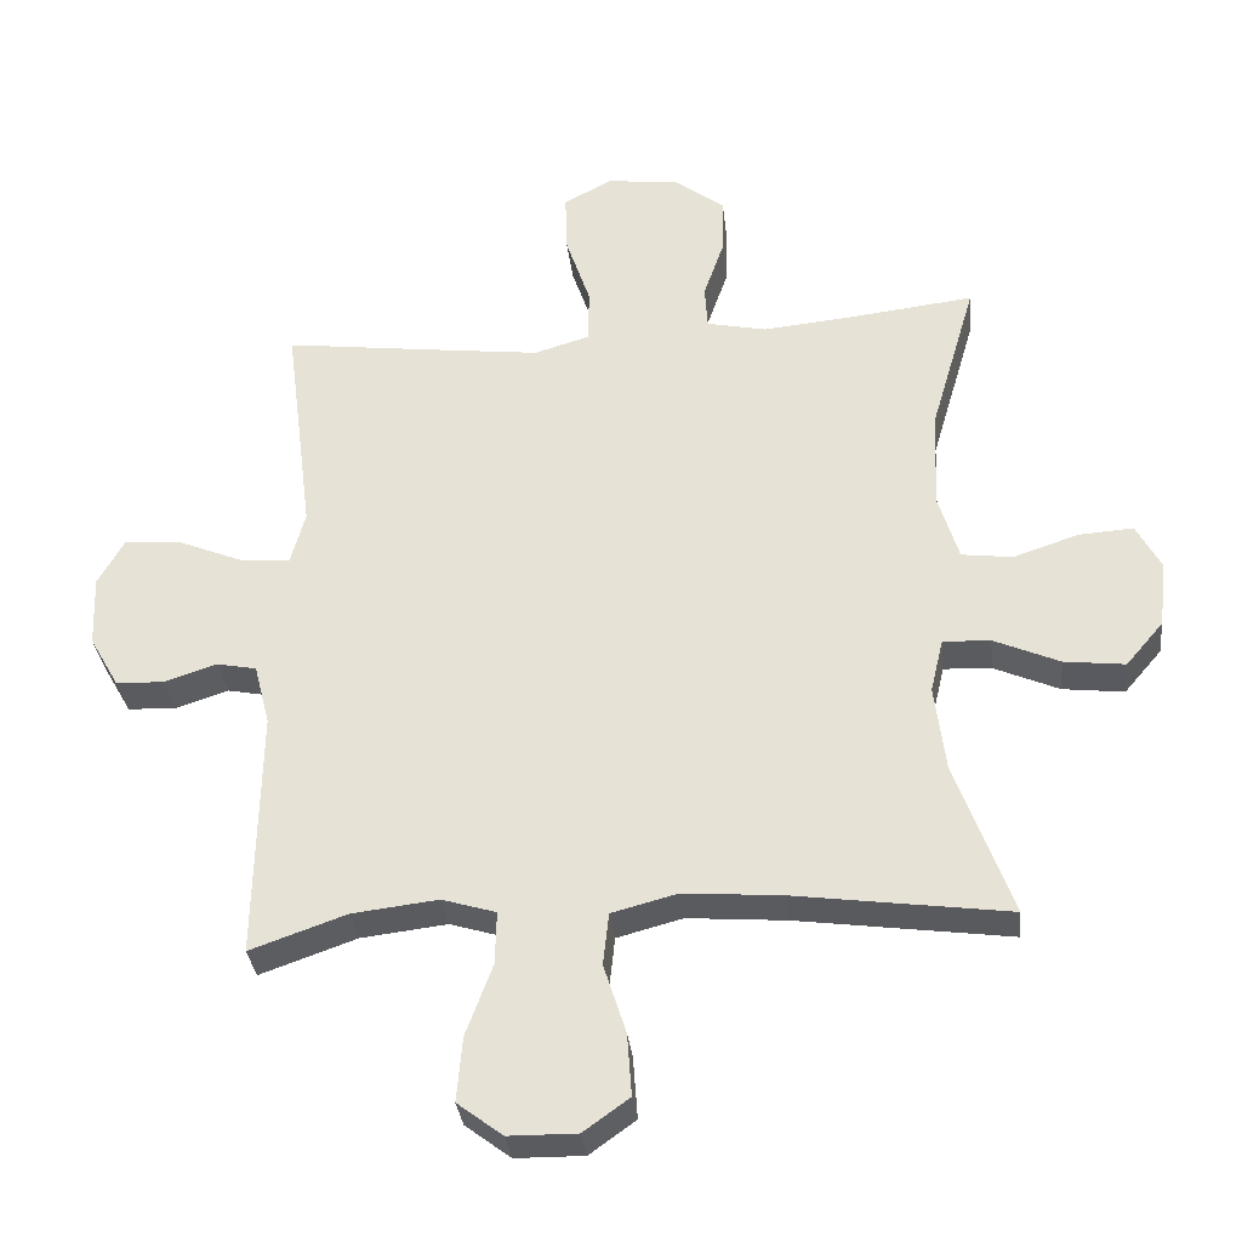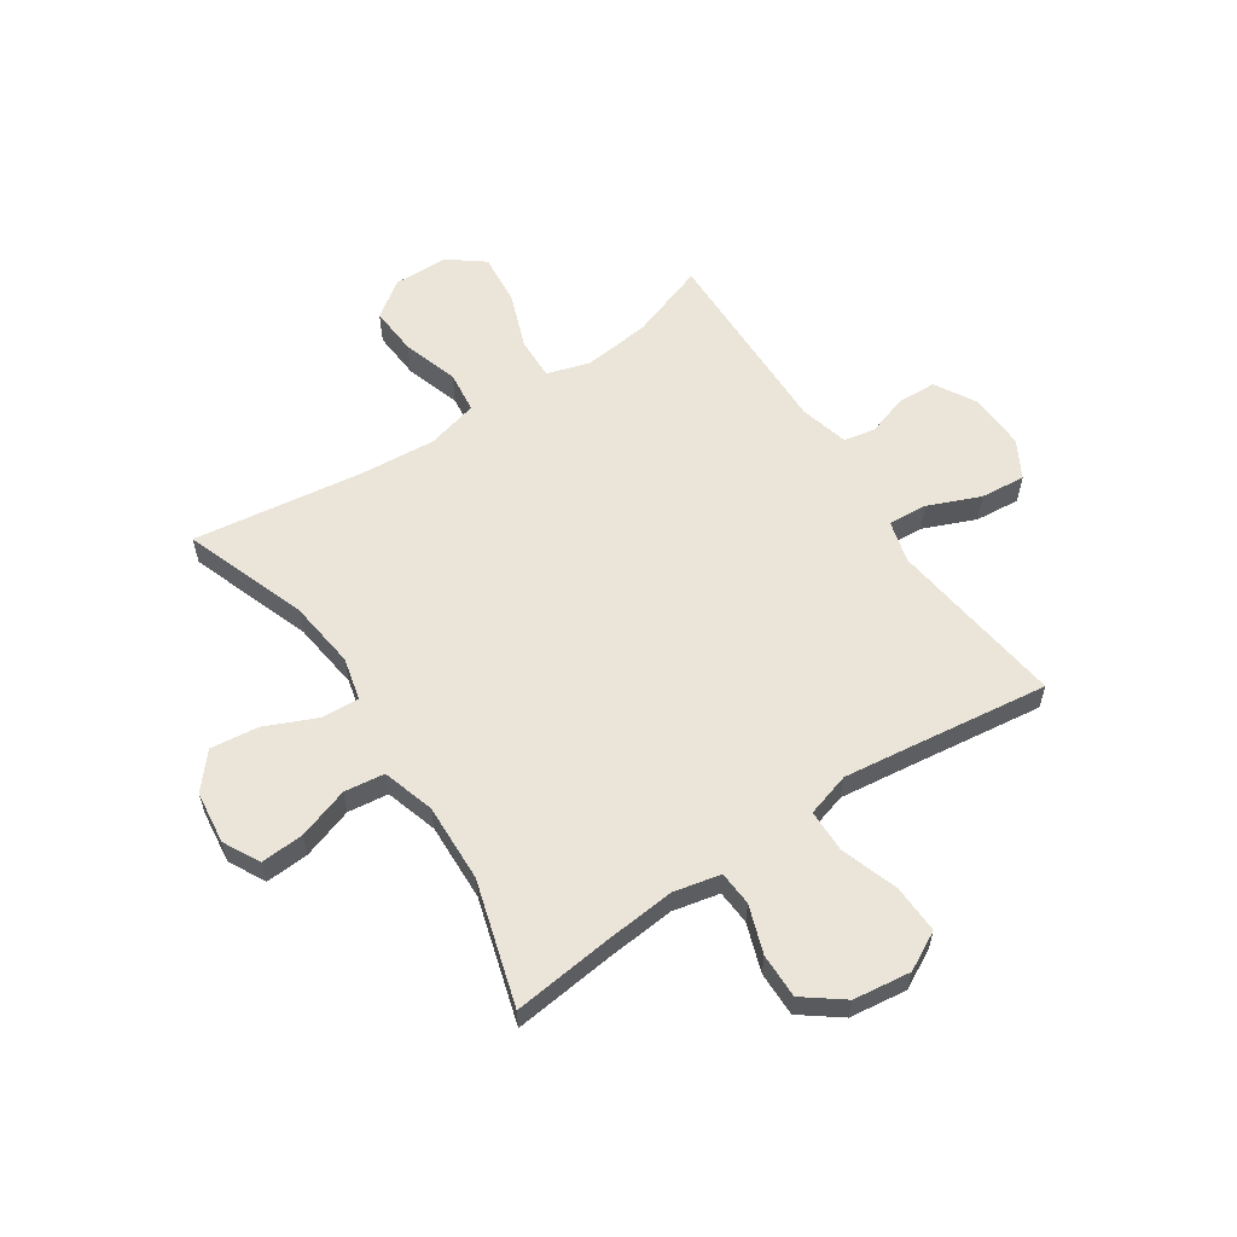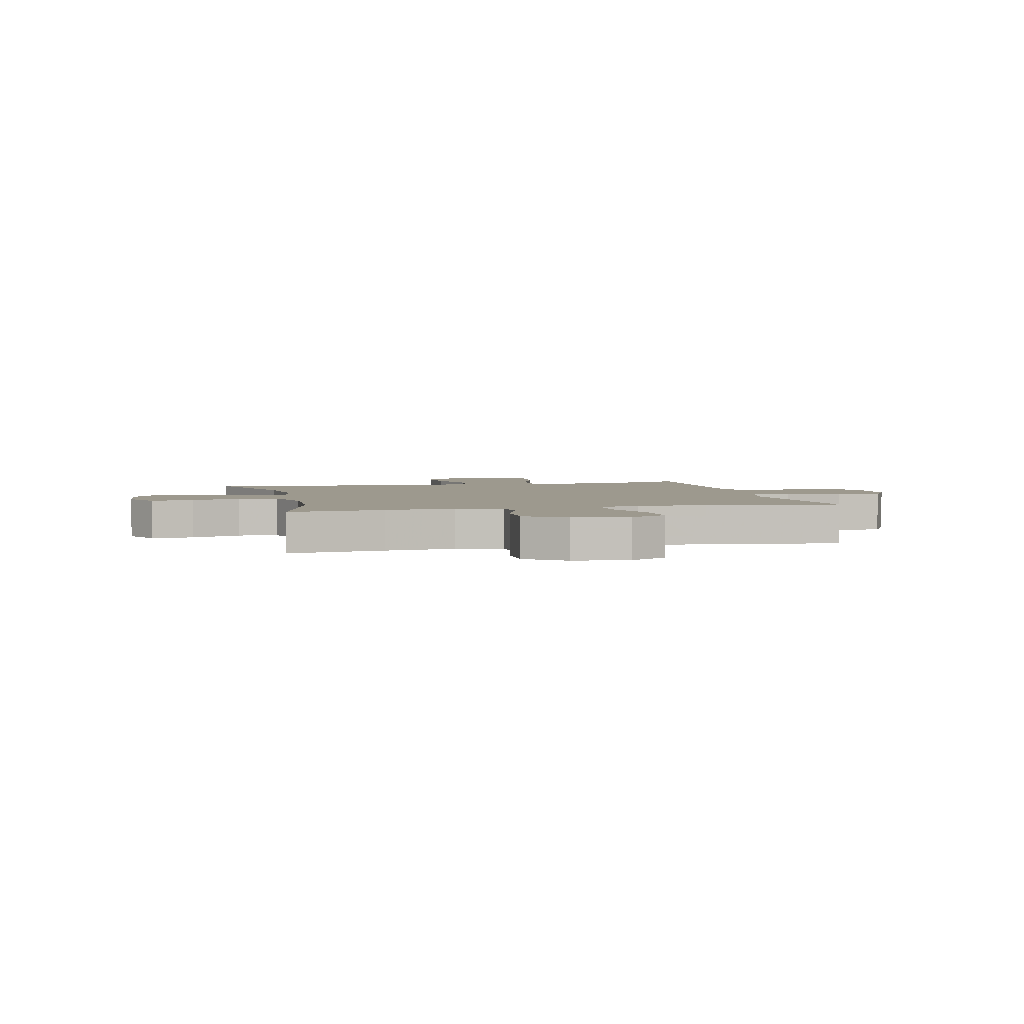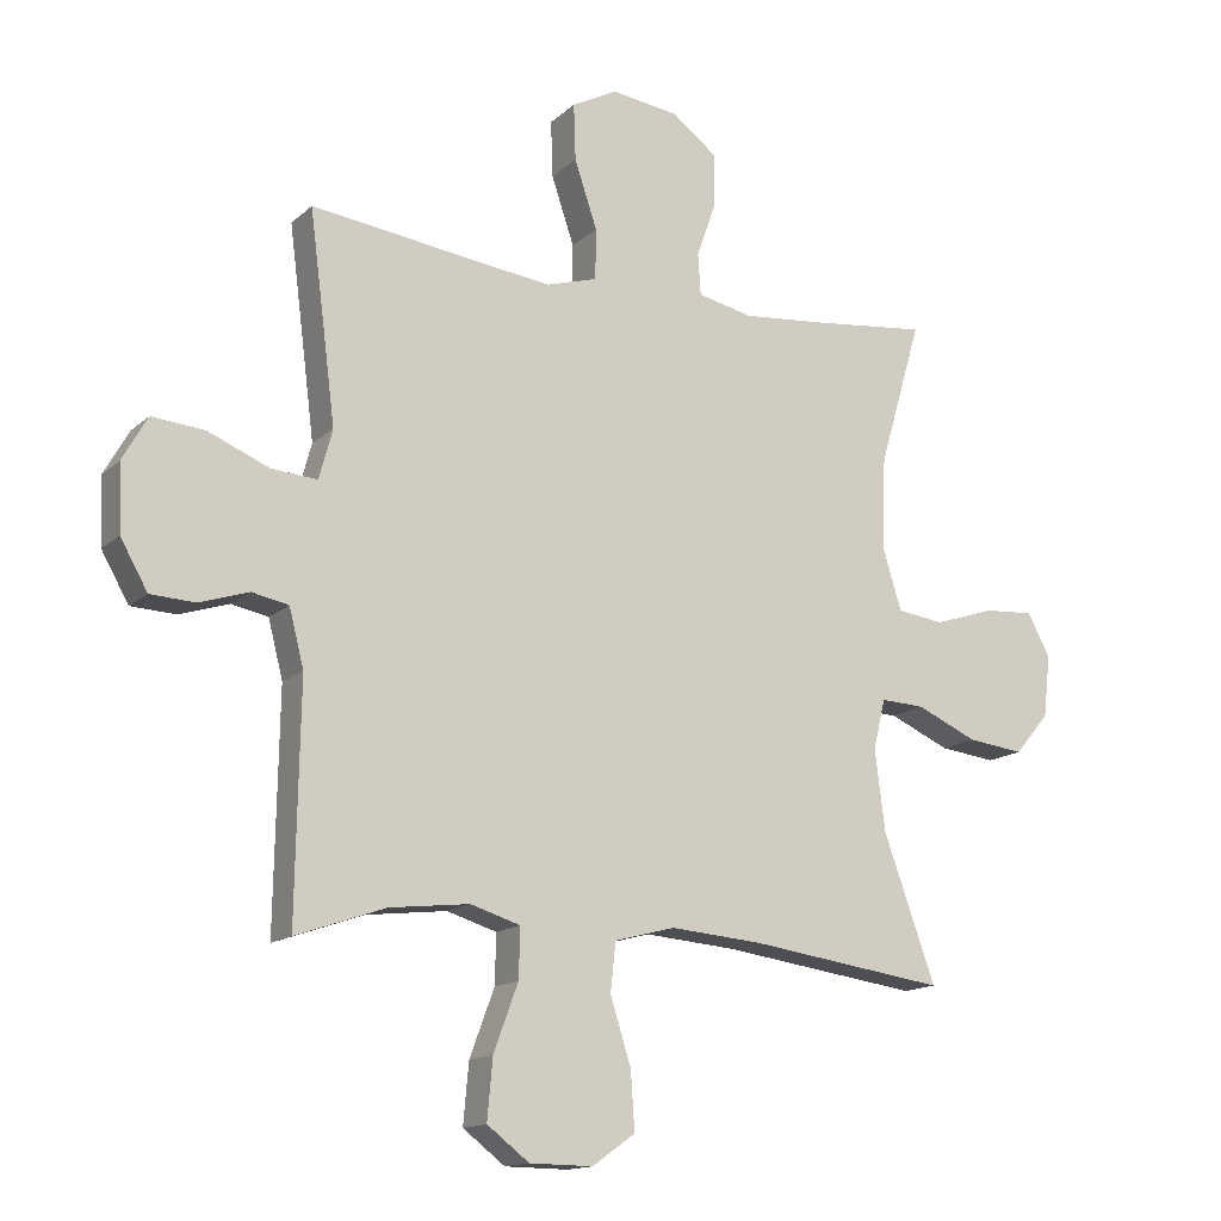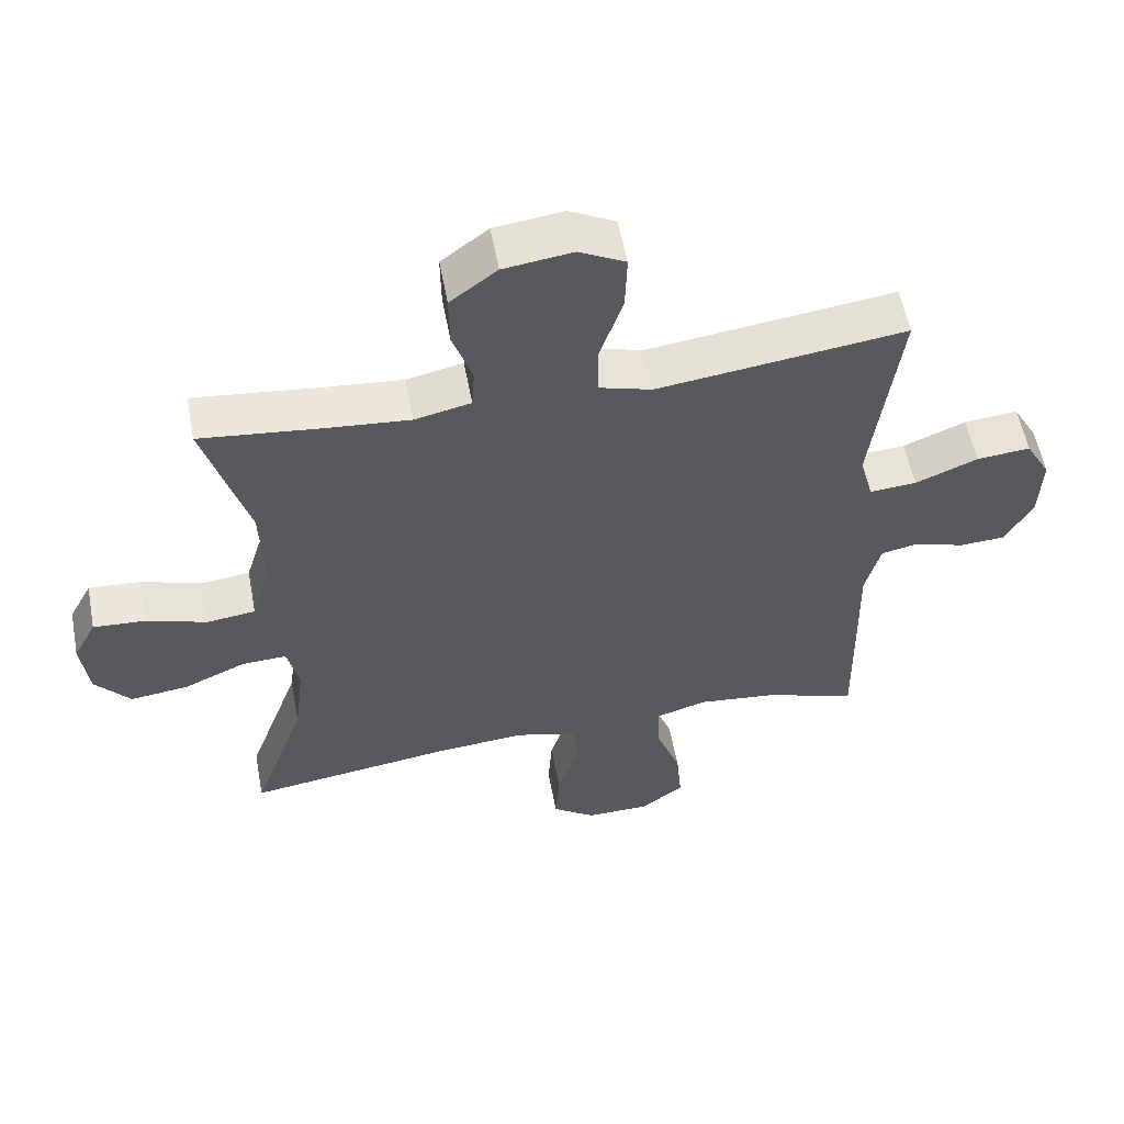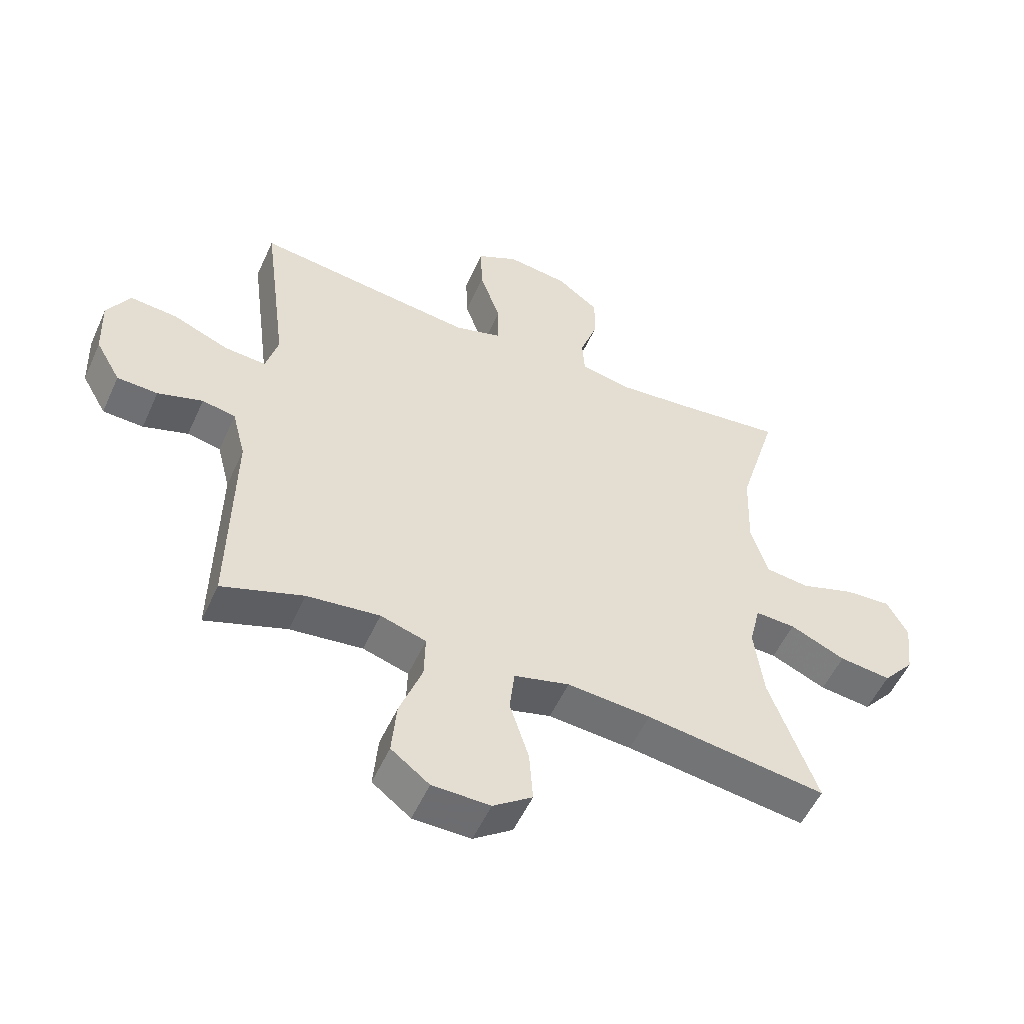
<metadata>
{"format":"obj","ext":"obj","renderer":"f3d","projection":"perspective","resolution":1024,"background":"white","views":[{"elev":-33.1,"azim":-173.7,"up":"+Z"},{"elev":58.9,"azim":-33.6,"up":"+Y"},{"elev":3.3,"azim":-13.6,"up":"+Y"},{"elev":-14.6,"azim":150.7,"up":"+Z"},{"elev":56.7,"azim":-10.7,"up":"+Z"},{"elev":-53.9,"azim":155.9,"up":"+Z"}]}
</metadata>
<code>
v 0.5 0.07 0.5
v 0.475 0.07 0.306
v 0.46 0.07 0.187
v 0.48 0.07 0.113
v 0.549 0.07 0.118
v 0.641 0.07 0.156
v 0.72 0.07 0.163
v 0.757 0.07 0.097
v 0.753 0.07 -0.003
v 0.712 0.07 -0.075
v 0.645 0.07 -0.078
v 0.571 0.07 -0.054
v 0.516 0.07 -0.065
v 0.494 0.07 -0.151
v 0.5 0.07 -0.5
v 0.366 0.07 -0.453
v 0.246 0.07 -0.439
v 0.171 0.07 -0.462
v 0.173 0.07 -0.536
v 0.21 0.07 -0.636
v 0.218 0.07 -0.726
v 0.155 0.07 -0.774
v 0.06 0.07 -0.775
v -0.004 0.07 -0.729
v 0.002 0.07 -0.643
v 0.033 0.07 -0.545
v 0.025 0.07 -0.472
v -0.066 0.07 -0.448
v -0.203 0.07 -0.459
v -0.5 0.07 -0.5
v -0.422 0.07 -0.283
v -0.407 0.07 -0.162
v -0.425 0.07 -0.087
v -0.491 0.07 -0.09
v -0.582 0.07 -0.13
v -0.667 0.07 -0.14
v -0.719 0.07 -0.079
v -0.73 0.07 0.014
v -0.696 0.07 0.078
v -0.62 0.07 0.073
v -0.53 0.07 0.043
v -0.459 0.07 0.052
v -0.431 0.07 0.144
v -0.436 0.07 0.282
v -0.5 0.07 0.5
v -0.327 0.07 0.48
v -0.201 0.07 0.468
v -0.118 0.07 0.486
v -0.114 0.07 0.547
v -0.143 0.07 0.631
v -0.144 0.07 0.71
v -0.075 0.07 0.762
v 0.026 0.07 0.775
v 0.094 0.07 0.739
v 0.091 0.07 0.654
v 0.057 0.07 0.553
v 0.058 0.07 0.477
v 0.135 0.07 0.454
v 0.257 0.07 0.469
v 0.5 0 0.5
v 0.475 0 0.306
v 0.46 0 0.187
v 0.48 0 0.113
v 0.549 0 0.118
v 0.641 0 0.156
v 0.72 0 0.163
v 0.757 0 0.097
v 0.753 0 -0.003
v 0.712 0 -0.075
v 0.645 0 -0.078
v 0.571 0 -0.054
v 0.516 0 -0.065
v 0.494 0 -0.151
v 0.5 0 -0.5
v 0.366 0 -0.453
v 0.246 0 -0.439
v 0.171 0 -0.462
v 0.173 0 -0.536
v 0.21 0 -0.636
v 0.218 0 -0.726
v 0.155 0 -0.774
v 0.06 0 -0.775
v -0.004 0 -0.729
v 0.002 0 -0.643
v 0.033 0 -0.545
v 0.025 0 -0.472
v -0.066 0 -0.448
v -0.203 0 -0.459
v -0.5 0 -0.5
v -0.422 0 -0.283
v -0.407 0 -0.162
v -0.425 0 -0.087
v -0.491 0 -0.09
v -0.582 0 -0.13
v -0.667 0 -0.14
v -0.719 0 -0.079
v -0.73 0 0.014
v -0.696 0 0.078
v -0.62 0 0.073
v -0.53 0 0.043
v -0.459 0 0.052
v -0.431 0 0.144
v -0.436 0 0.282
v -0.5 0 0.5
v -0.327 0 0.48
v -0.201 0 0.468
v -0.118 0 0.486
v -0.114 0 0.547
v -0.143 0 0.631
v -0.144 0 0.71
v -0.075 0 0.762
v 0.026 0 0.775
v 0.094 0 0.739
v 0.091 0 0.654
v 0.057 0 0.553
v 0.058 0 0.477
v 0.135 0 0.454
v 0.257 0 0.469
f 54 55 56
f 53 54 56
f 52 53 56
f 51 52 56
f 50 51 56
f 49 50 56
f 48 49 56 57
f 47 48 57 58
f 44 45 46
f 43 44 46 47
f 42 43 47 58
f 39 40 41
f 38 39 41
f 37 38 41
f 36 37 41
f 35 36 41
f 34 35 41
f 33 34 41 42
f 29 30 31
f 28 29 31 32
f 27 28 32 33
f 24 25 26
f 23 24 26
f 22 23 26
f 21 22 26
f 20 21 26
f 19 20 26
f 18 19 26 27
f 42 58 59
f 33 42 59
f 27 33 59
f 18 27 59
f 17 18 59
f 10 11 12
f 9 10 12
f 8 9 12
f 7 8 12
f 6 7 12
f 5 6 12
f 4 5 12 13
f 3 4 13 14
f 59 1 2
f 17 59 2
f 16 17 2
f 3 14 15 16
f 2 3 16
f 115 114 113
f 115 113 112
f 115 112 111
f 115 111 110
f 115 110 109
f 115 109 108
f 116 115 108 107
f 117 116 107 106
f 105 104 103
f 106 105 103 102
f 117 106 102 101
f 100 99 98
f 100 98 97
f 100 97 96
f 100 96 95
f 100 95 94
f 100 94 93
f 101 100 93 92
f 90 89 88
f 91 90 88 87
f 92 91 87 86
f 85 84 83
f 85 83 82
f 85 82 81
f 85 81 80
f 85 80 79
f 85 79 78
f 86 85 78 77
f 118 117 101
f 118 101 92
f 118 92 86
f 118 86 77
f 118 77 76
f 71 70 69
f 71 69 68
f 71 68 67
f 71 67 66
f 71 66 65
f 71 65 64
f 72 71 64 63
f 73 72 63 62
f 61 60 118
f 61 118 76
f 61 76 75
f 75 74 73 62
f 75 62 61
f 1 60 61 2
f 2 61 62 3
f 3 62 63 4
f 4 63 64 5
f 5 64 65 6
f 6 65 66 7
f 7 66 67 8
f 8 67 68 9
f 9 68 69 10
f 10 69 70 11
f 11 70 71 12
f 12 71 72 13
f 13 72 73 14
f 14 73 74 15
f 15 74 75 16
f 16 75 76 17
f 17 76 77 18
f 18 77 78 19
f 19 78 79 20
f 20 79 80 21
f 21 80 81 22
f 22 81 82 23
f 23 82 83 24
f 24 83 84 25
f 25 84 85 26
f 26 85 86 27
f 27 86 87 28
f 28 87 88 29
f 29 88 89 30
f 30 89 90 31
f 31 90 91 32
f 32 91 92 33
f 33 92 93 34
f 34 93 94 35
f 35 94 95 36
f 36 95 96 37
f 37 96 97 38
f 38 97 98 39
f 39 98 99 40
f 40 99 100 41
f 41 100 101 42
f 42 101 102 43
f 43 102 103 44
f 44 103 104 45
f 45 104 105 46
f 46 105 106 47
f 47 106 107 48
f 48 107 108 49
f 49 108 109 50
f 50 109 110 51
f 51 110 111 52
f 52 111 112 53
f 53 112 113 54
f 54 113 114 55
f 55 114 115 56
f 56 115 116 57
f 57 116 117 58
f 58 117 118 59
f 59 118 60 1

</code>
